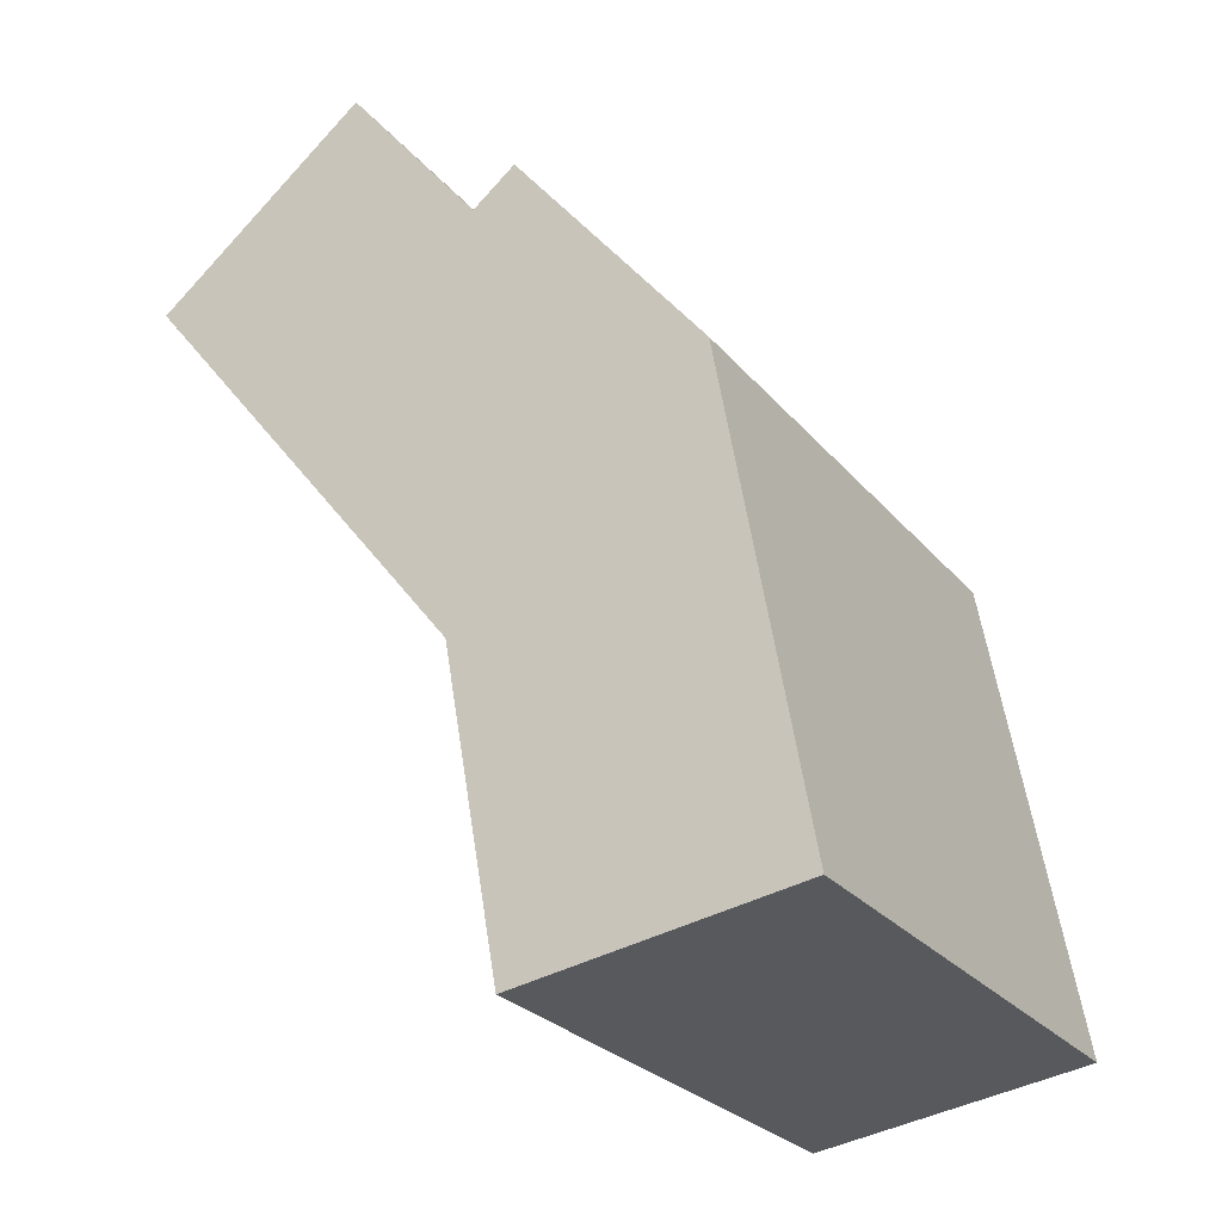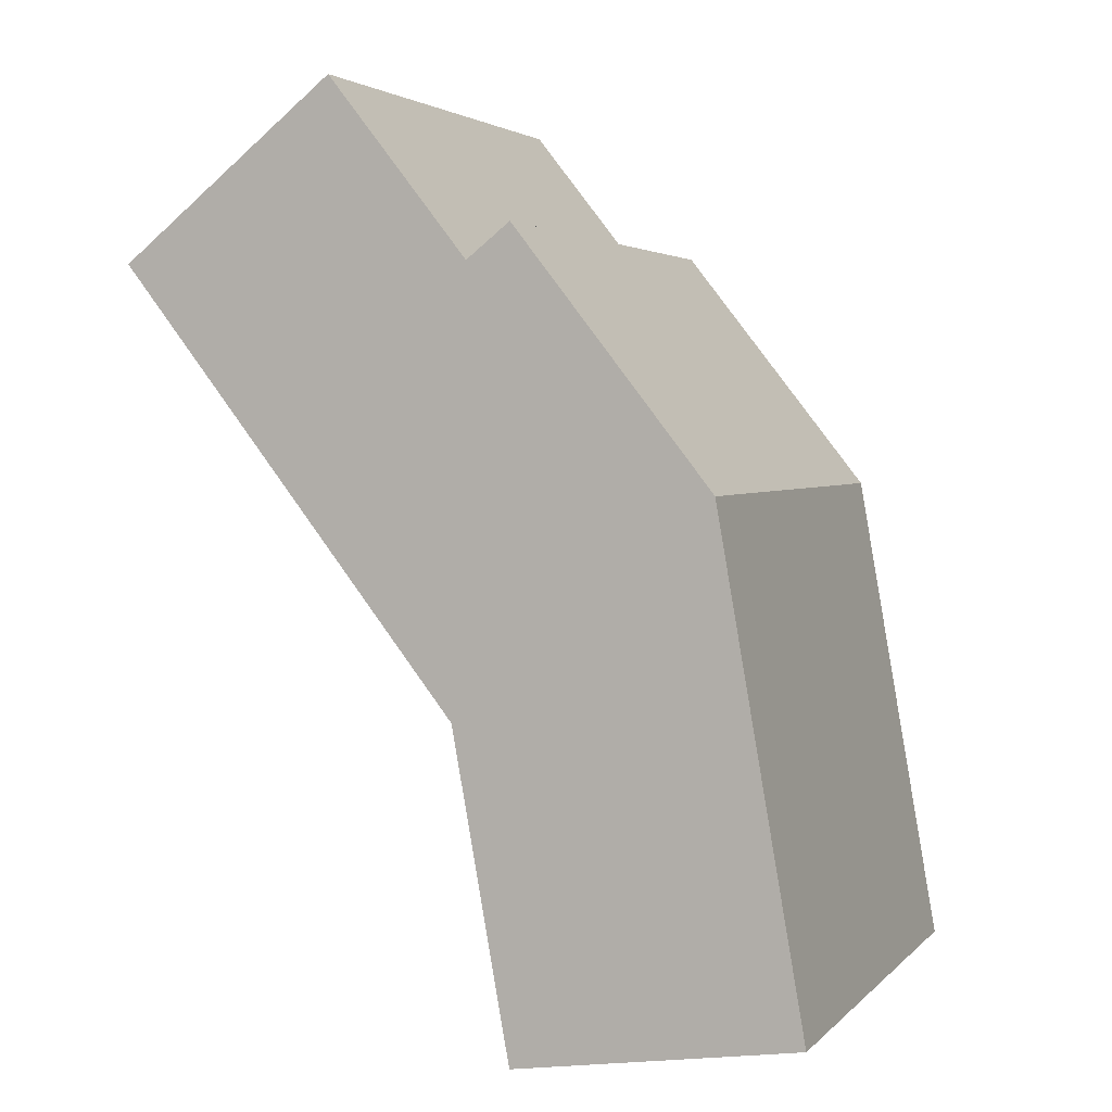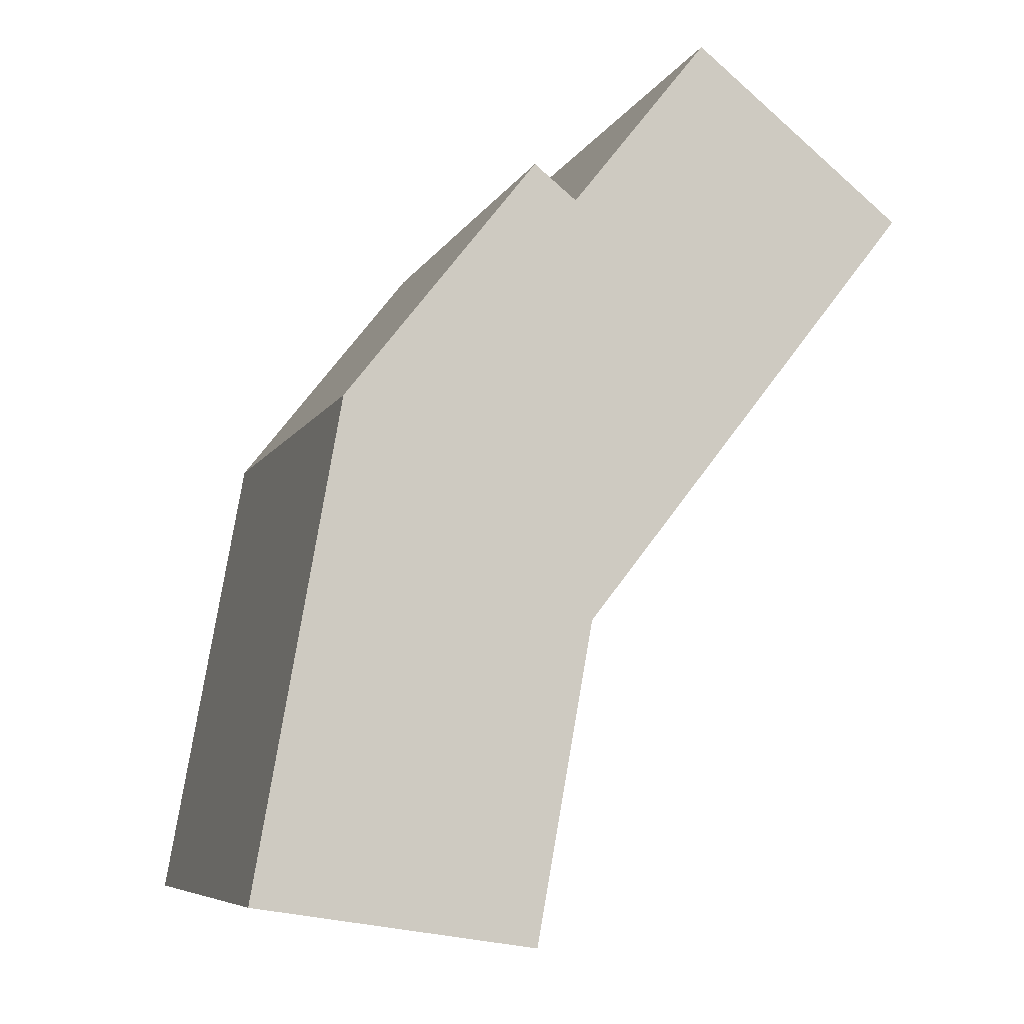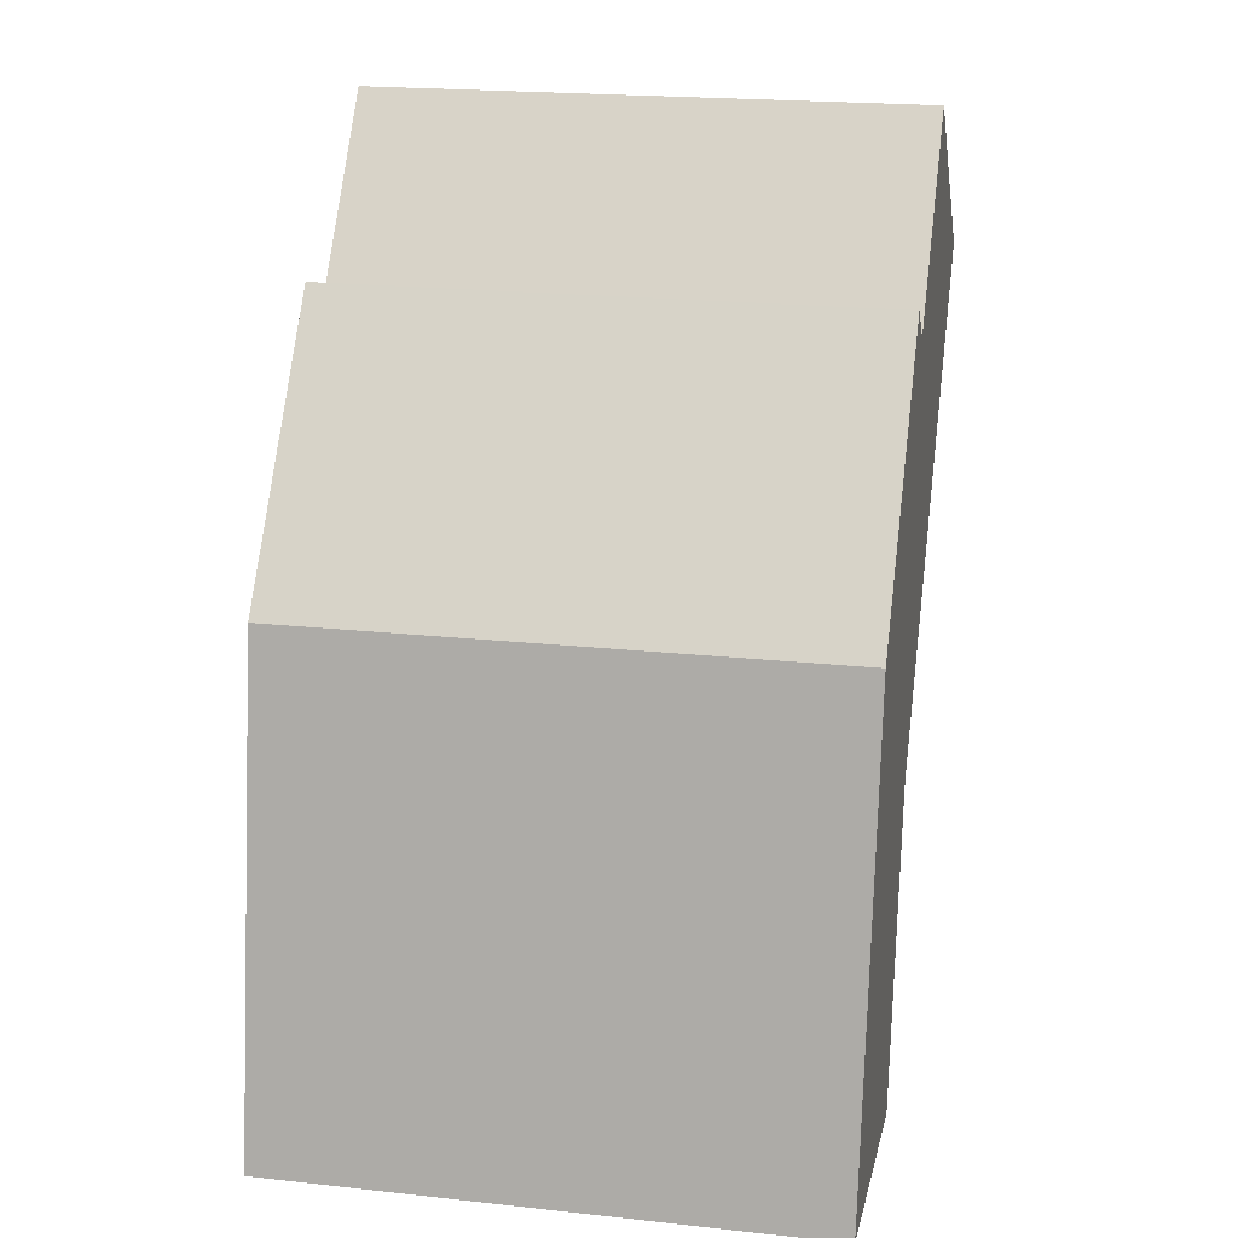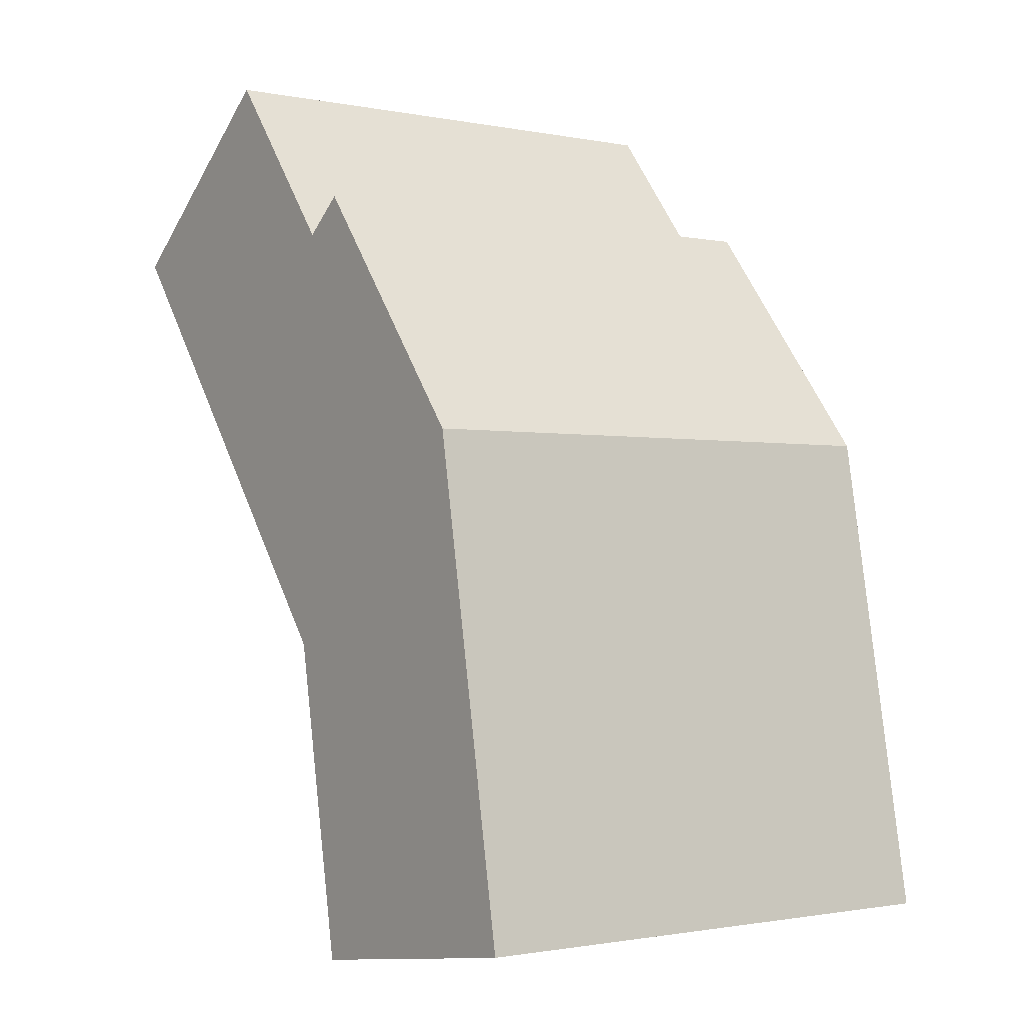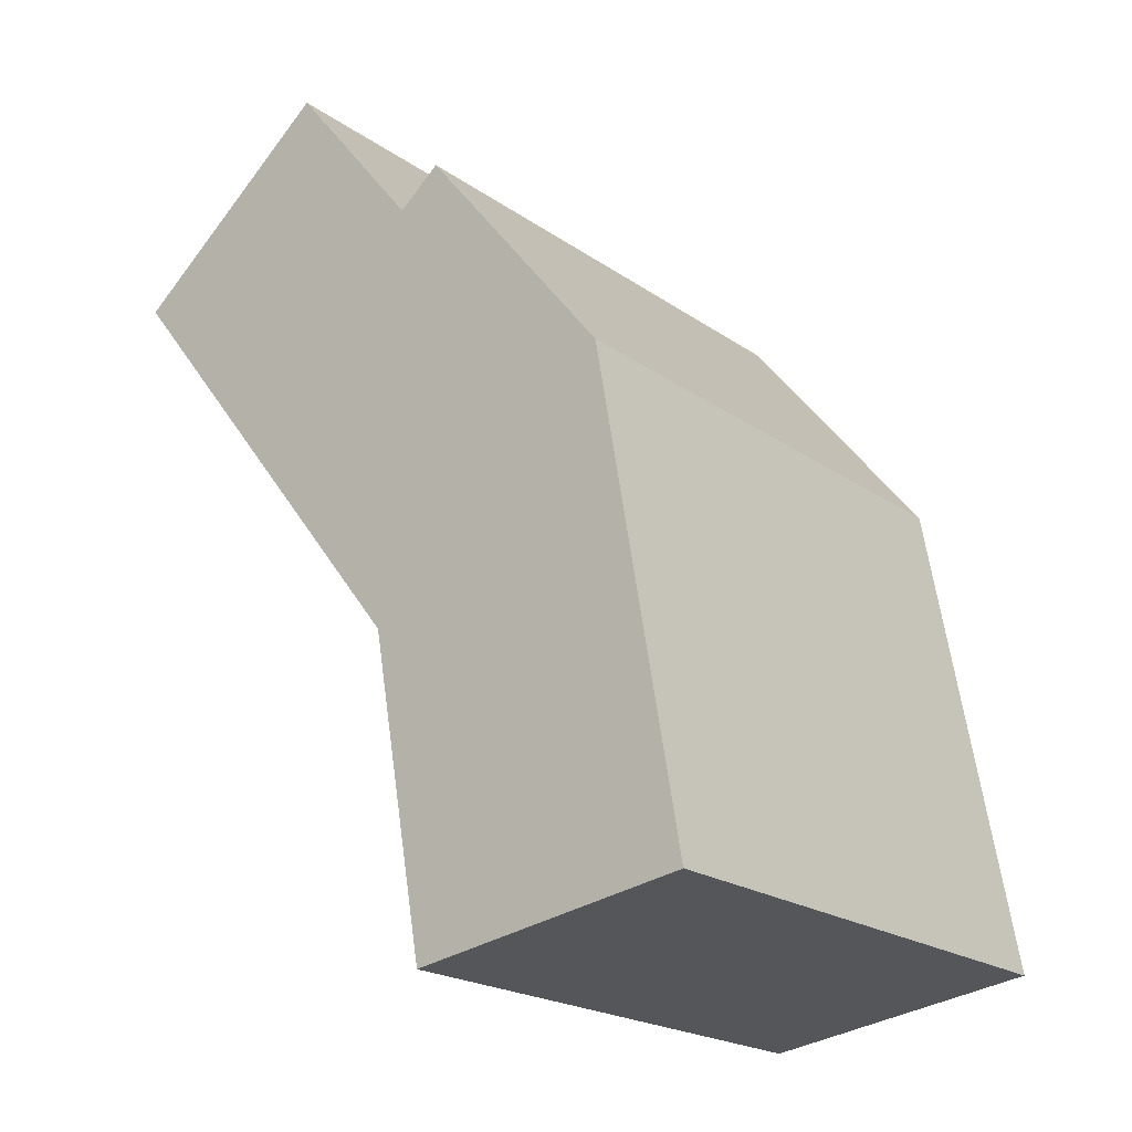
<metadata>
{"format":"obj","ext":"obj","renderer":"f3d","projection":"perspective","resolution":1024,"background":"white","views":[{"elev":-26.7,"azim":-149.3,"up":"+Z"},{"elev":3.1,"azim":-159.0,"up":"+Z"},{"elev":-7.4,"azim":-17.1,"up":"+Z"},{"elev":20.7,"azim":-78.9,"up":"+Z"},{"elev":-1.3,"azim":-126.4,"up":"+Z"},{"elev":-21.1,"azim":-140.7,"up":"+Z"}]}
</metadata>
<code>
v  0.9328 10 5.322
v  5.242 10 -0.7965
v  0.000213 10 -0.0003165
v  6.309 10 5.124
v  1.591 10 9.073
v  10.04 10 9.862
v  6.021 10 13.04
v  5.217 10 13.67
v  12.61 10 13.13
v  8.604 10 16.3
v  5.242 4.875e-17 -0.7962
v  0.9326 -3.259e-16 5.323
v  0 0 0
v  1.591 -5.556e-16 9.074
v  5.217 -8.373e-16 13.67
v  6.02 -7.983e-16 13.04
v  6.309 -3.138e-16 5.124
v  8.603 -9.981e-16 16.3
v  10.04 -6.039e-16 9.863
v  12.61 -8.038e-16 13.13
g defaultobject
f 1 2 3
f 2 1 4
f 4 1 5
f 4 5 6
f 6 5 7
f 7 5 8
f 7 9 6
f 9 7 10
f 11 12 13
f 12 11 14
f 14 11 15
f 15 11 16
f 16 11 17
f 16 17 18
f 18 17 19
f 18 19 20
f 1 13 12
f 13 1 3
f 5 12 14
f 12 5 1
f 8 14 15
f 14 8 5
f 16 8 15
f 8 16 7
f 10 16 18
f 16 10 7
f 20 10 18
f 10 20 9
f 19 9 20
f 9 19 6
f 17 6 19
f 6 17 4
f 11 4 17
f 4 11 2
f 3 11 13
f 11 3 2

</code>
